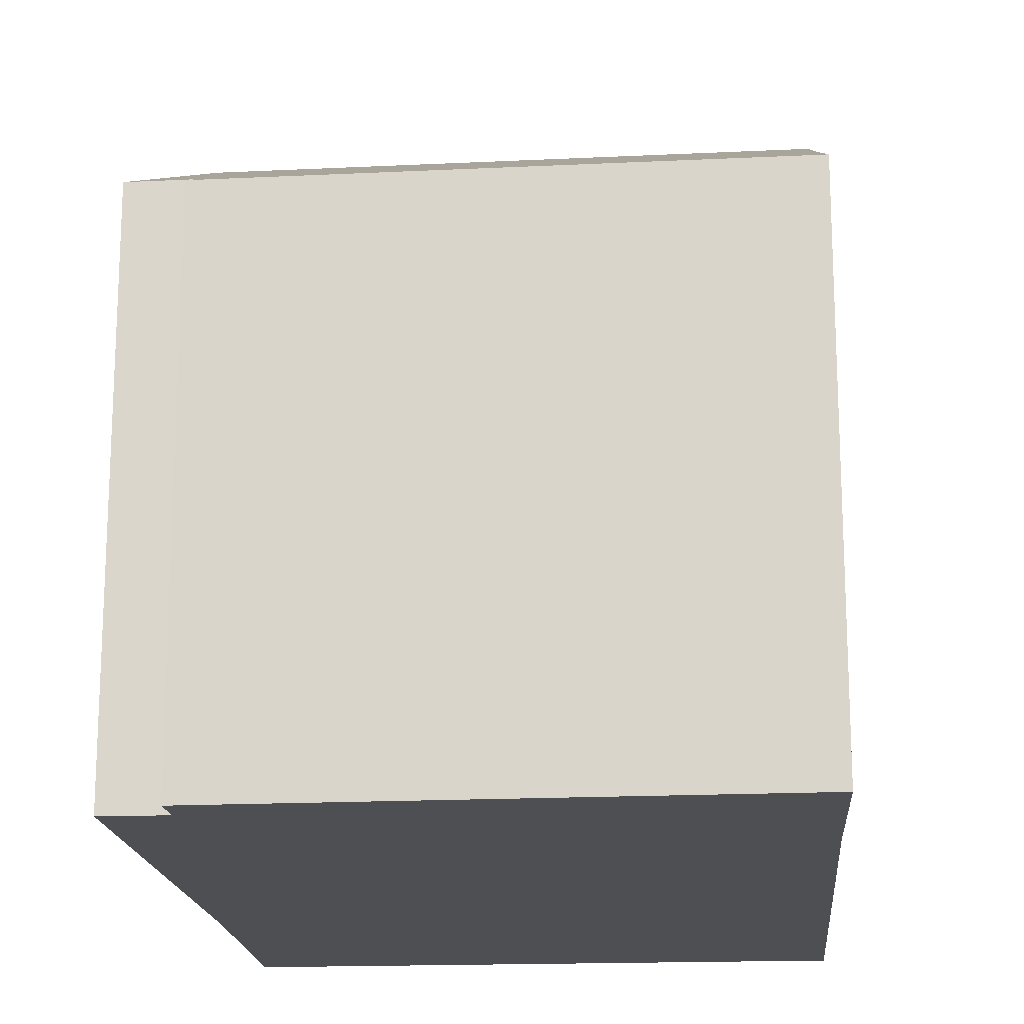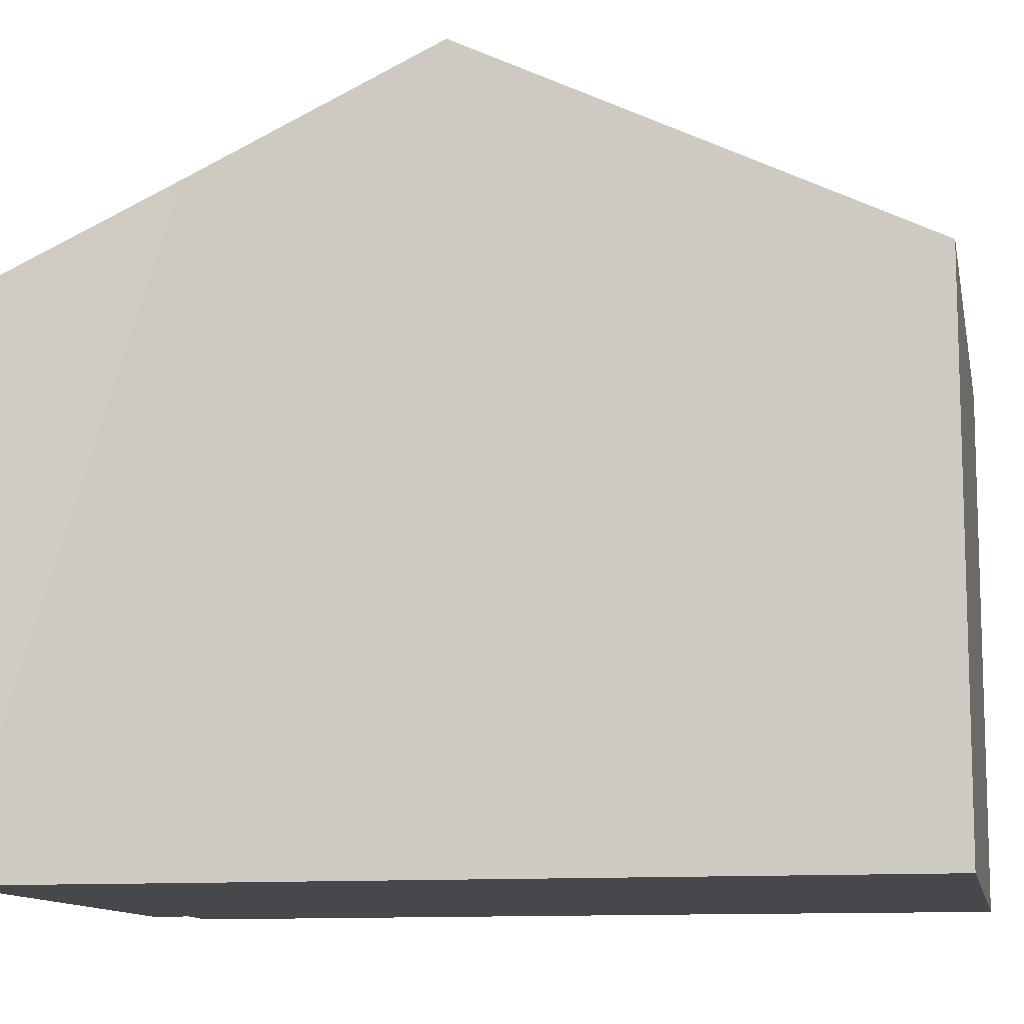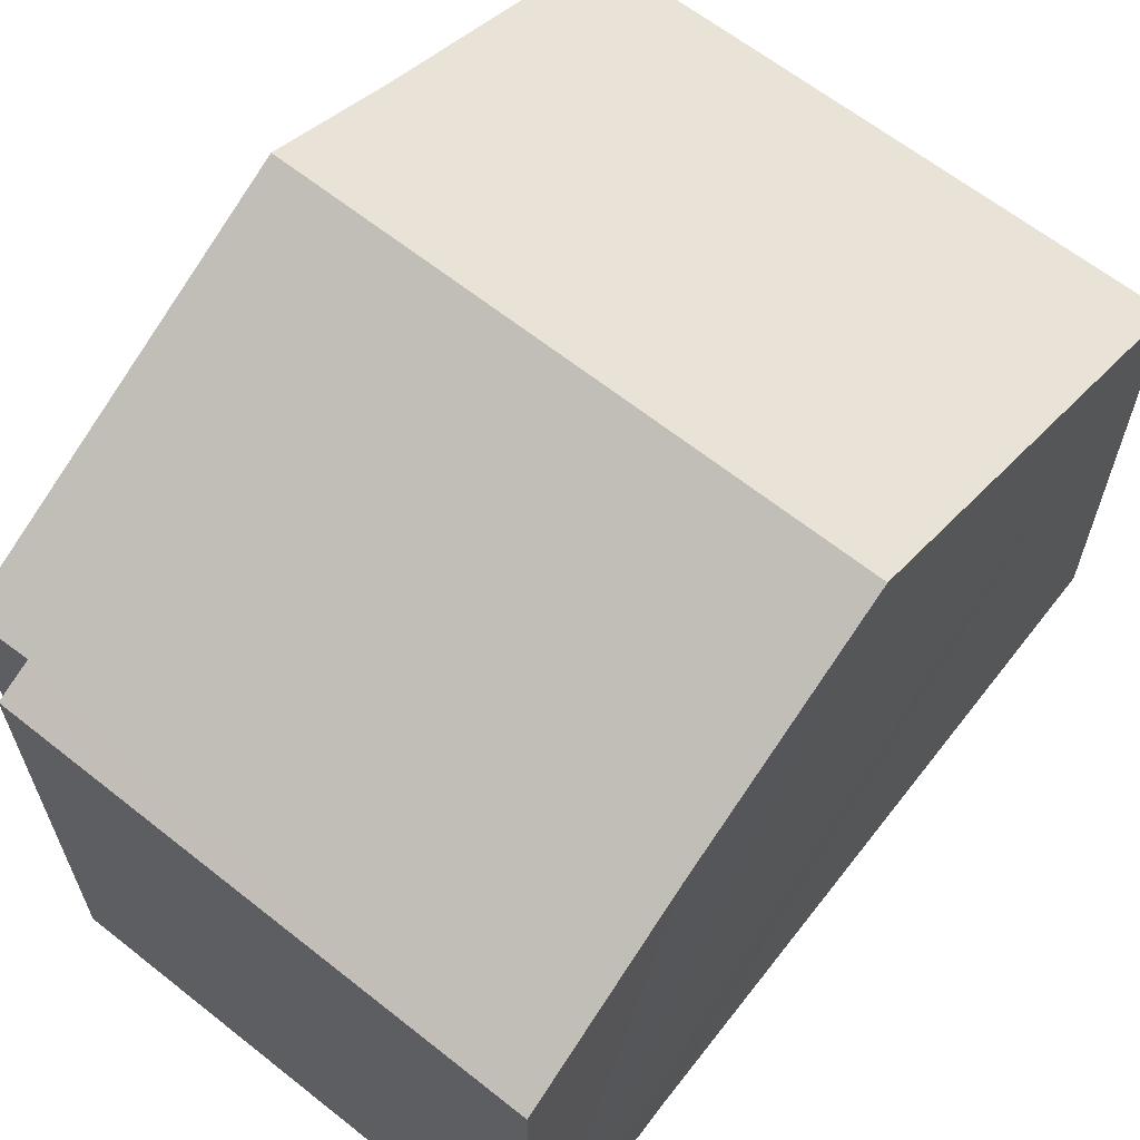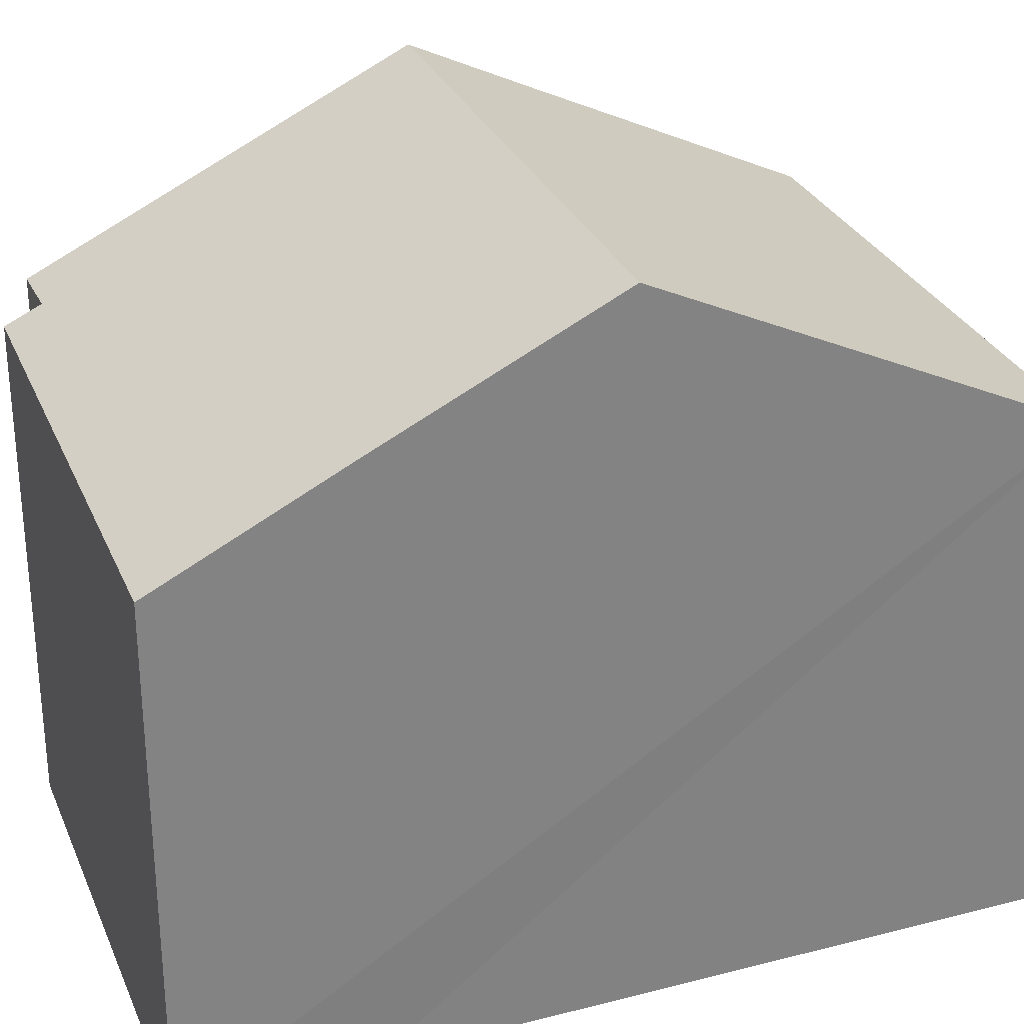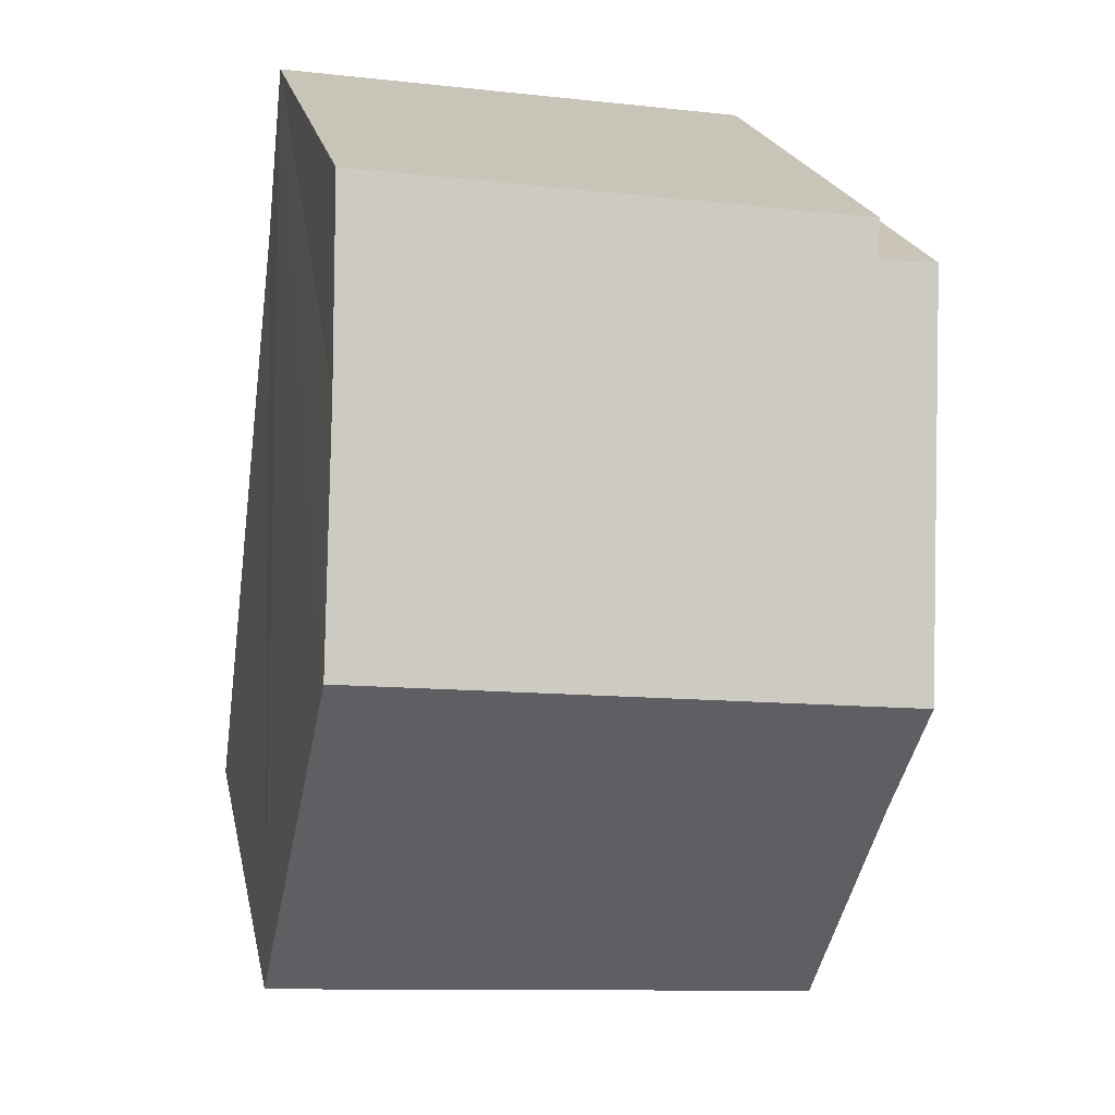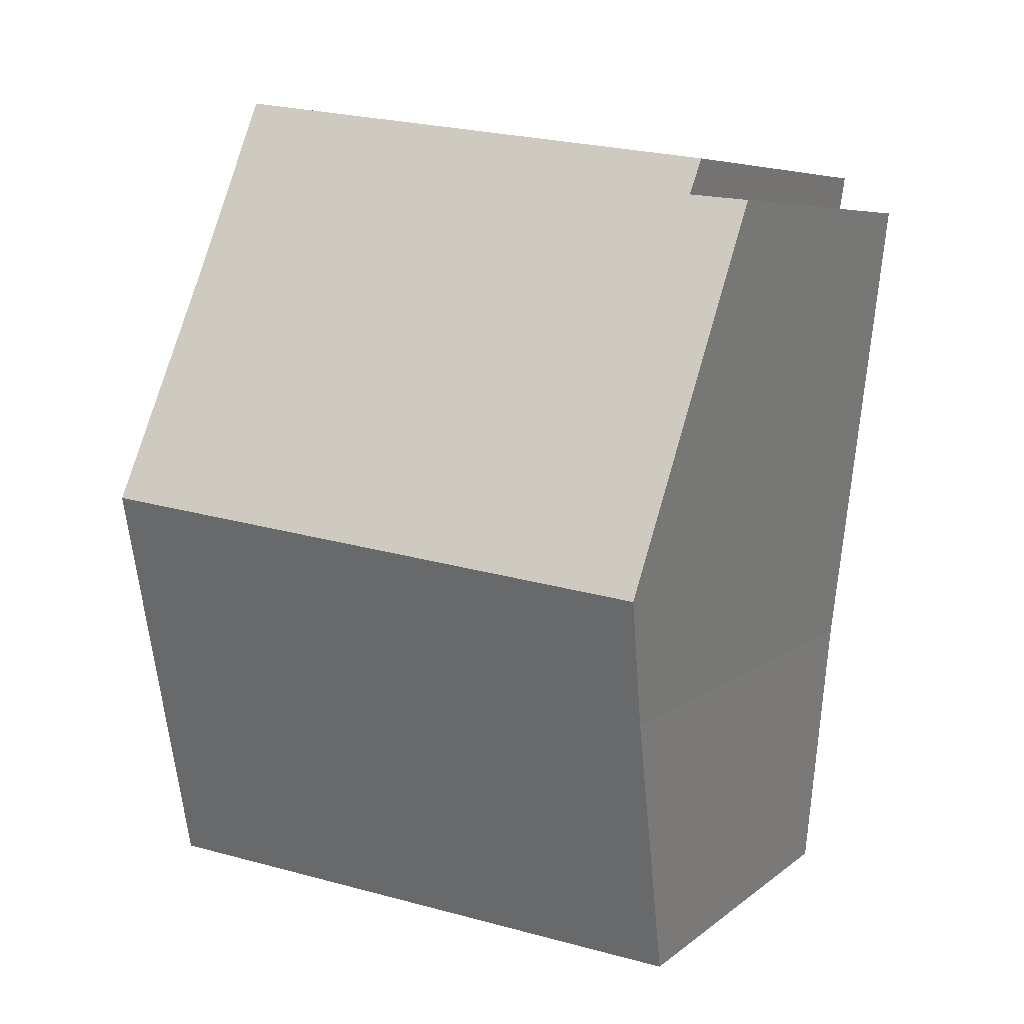
<metadata>
{"format":"obj","ext":"obj","renderer":"f3d","projection":"perspective","resolution":1024,"background":"white","views":[{"elev":-17.6,"azim":-2.1,"up":"+Y"},{"elev":-11.2,"azim":94.0,"up":"+Y"},{"elev":65.0,"azim":30.9,"up":"+Y"},{"elev":29.5,"azim":62.2,"up":"+Y"},{"elev":21.0,"azim":168.5,"up":"+Z"},{"elev":5.9,"azim":-155.7,"up":"+Z"}]}
</metadata>
<code>
v  1.166 11.79 -9.233
v  2.333 9.327 -14.27
v  1.686 9.332 -14.35
v  12.1 9.264 -13.11
v  0.867 12.93 -6.866
v  11.17 12.93 -5.498
v  10.3 9.304 2.036
v  1.096 9.635 0.114
v  0.995 9.319 0.769
v  0.64 12.06 -5.066
v  10.65 10.91 -1.3
v  0 9.62 5.891e-16
v  1.166 5.654e-16 -9.233
v  1.686 8.784e-16 -14.35
v  0 0 0
v  0.64 3.102e-16 -5.066
v  0.867 4.204e-16 -6.866
v  1.096 -6.98e-18 0.114
v  0.995 -4.709e-17 0.769
v  10.3 -1.247e-16 2.036
v  10.65 7.96e-17 -1.3
v  11.17 3.367e-16 -5.498
v  12.1 8.026e-16 -13.11
v  2.333 8.739e-16 -14.27
g defaultobject
f 1 2 3
f 2 1 4
f 4 1 5
f 4 5 6
f 7 8 9
f 8 7 10
f 10 7 5
f 5 7 11
f 5 11 6
f 10 12 8
f 3 13 1
f 13 3 14
f 1 10 5
f 10 1 13
f 10 13 12
f 12 13 15
f 15 13 16
f 16 13 17
f 18 9 8
f 9 18 19
f 12 18 8
f 18 12 15
f 19 7 9
f 7 19 20
f 20 11 7
f 11 20 6
f 6 20 4
f 4 20 21
f 4 21 22
f 4 22 23
f 2 14 3
f 14 2 4
f 14 4 24
f 24 4 23
f 19 21 20
f 21 19 18
f 21 18 15
f 21 15 16
f 21 16 22
f 22 16 17
f 22 17 23
f 23 17 13
f 23 13 14
f 23 14 24

</code>
